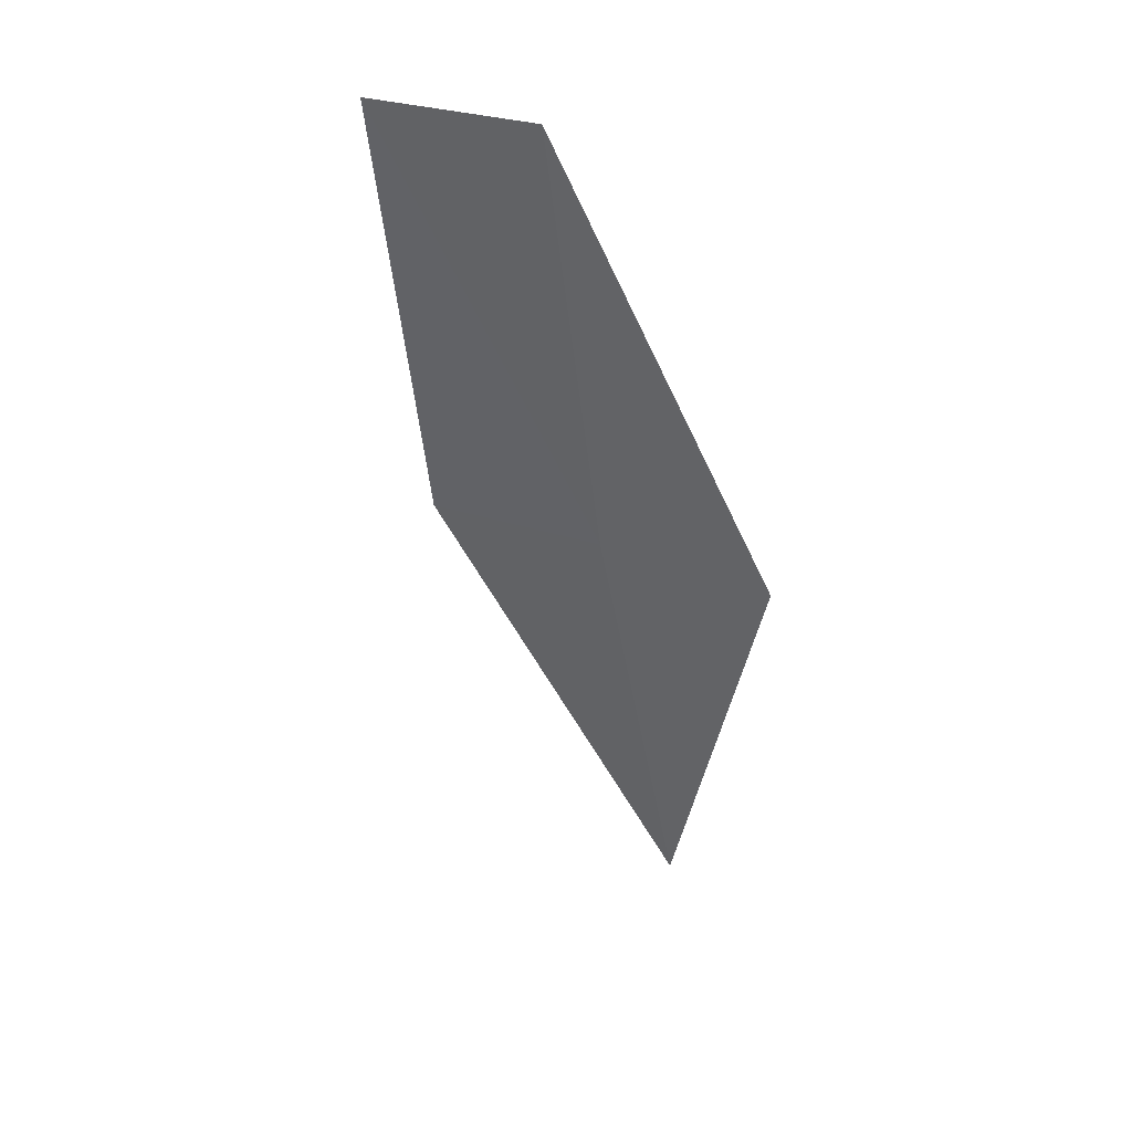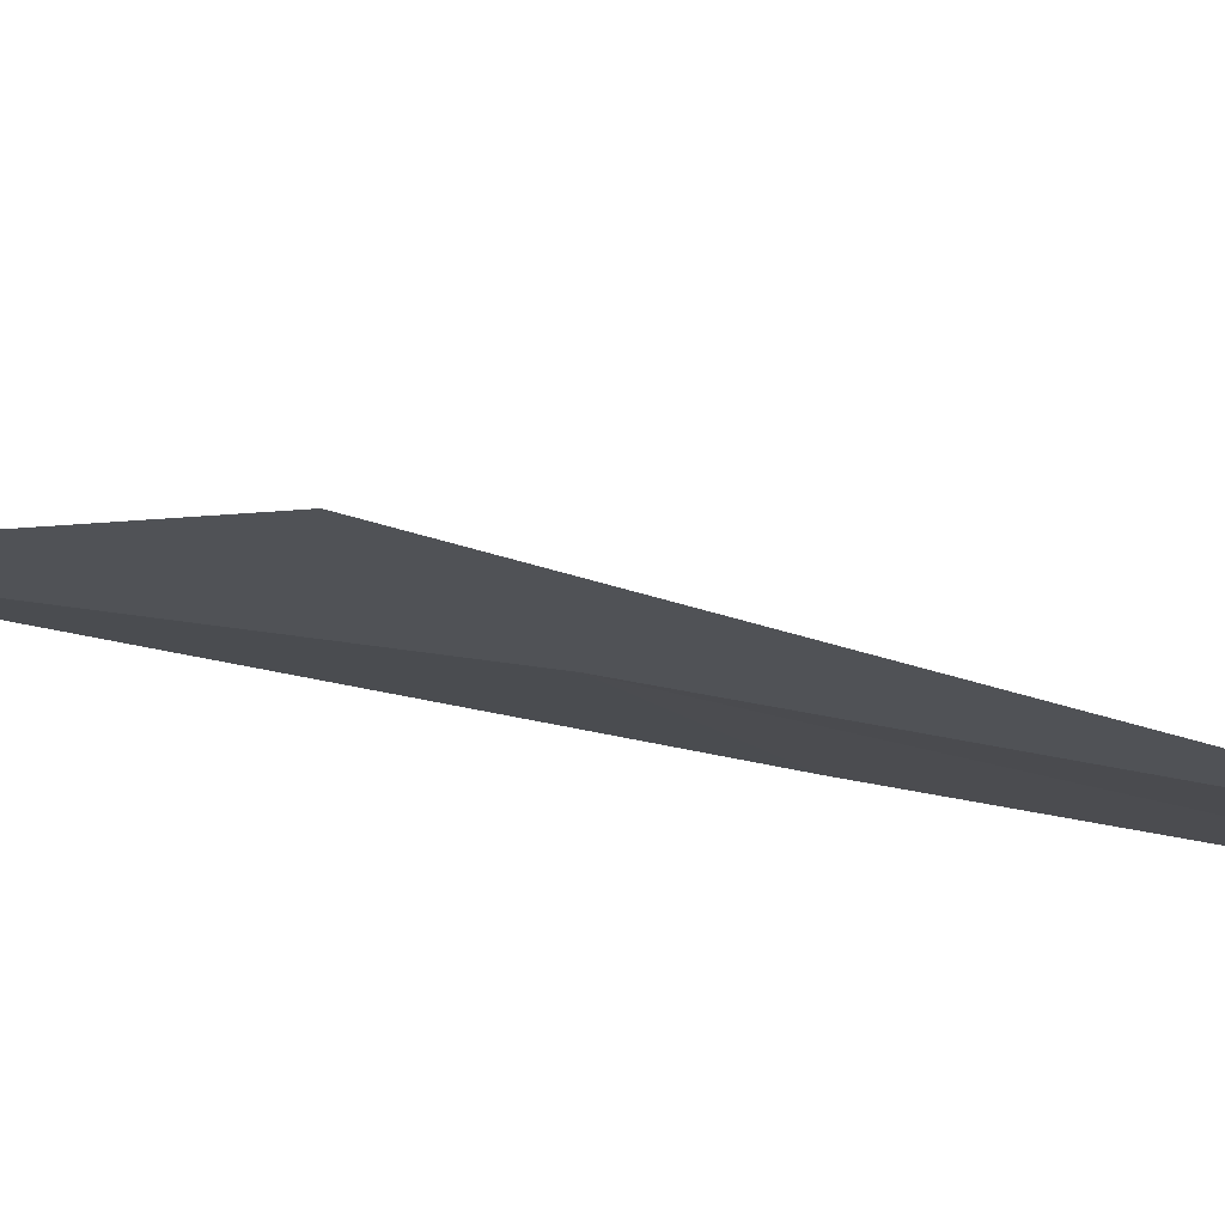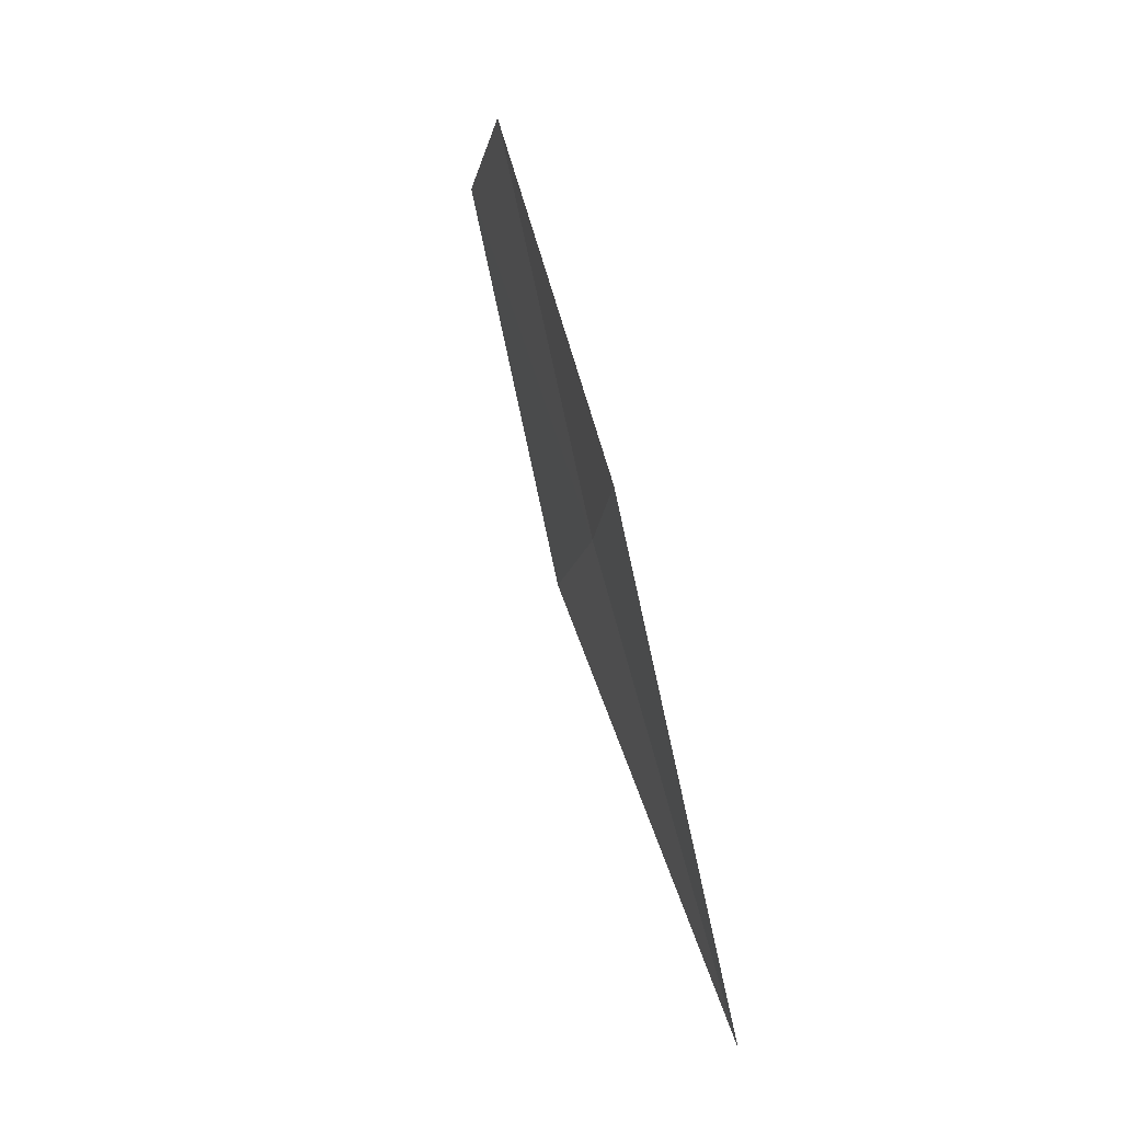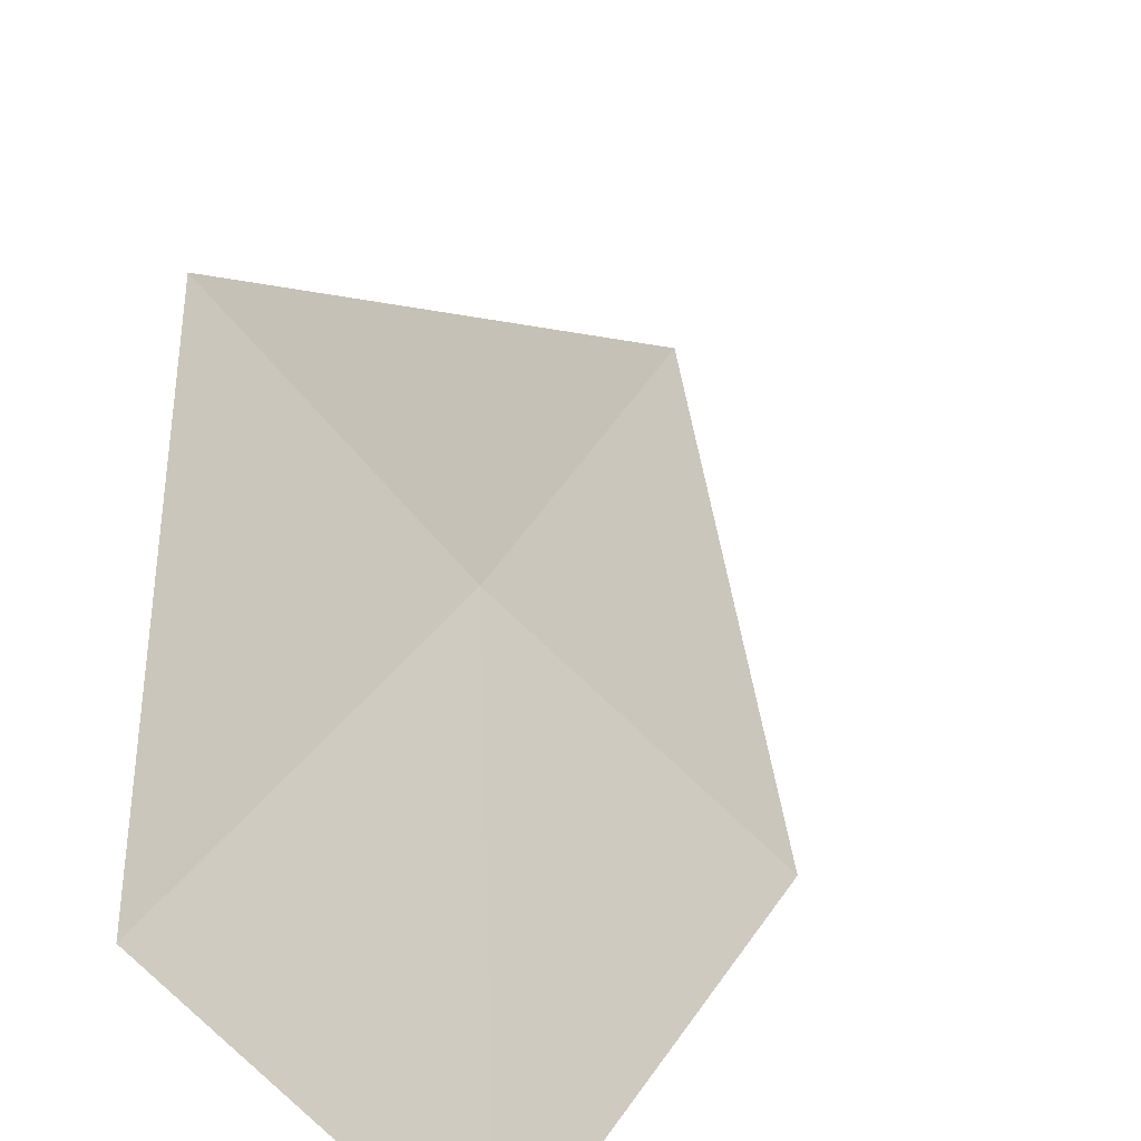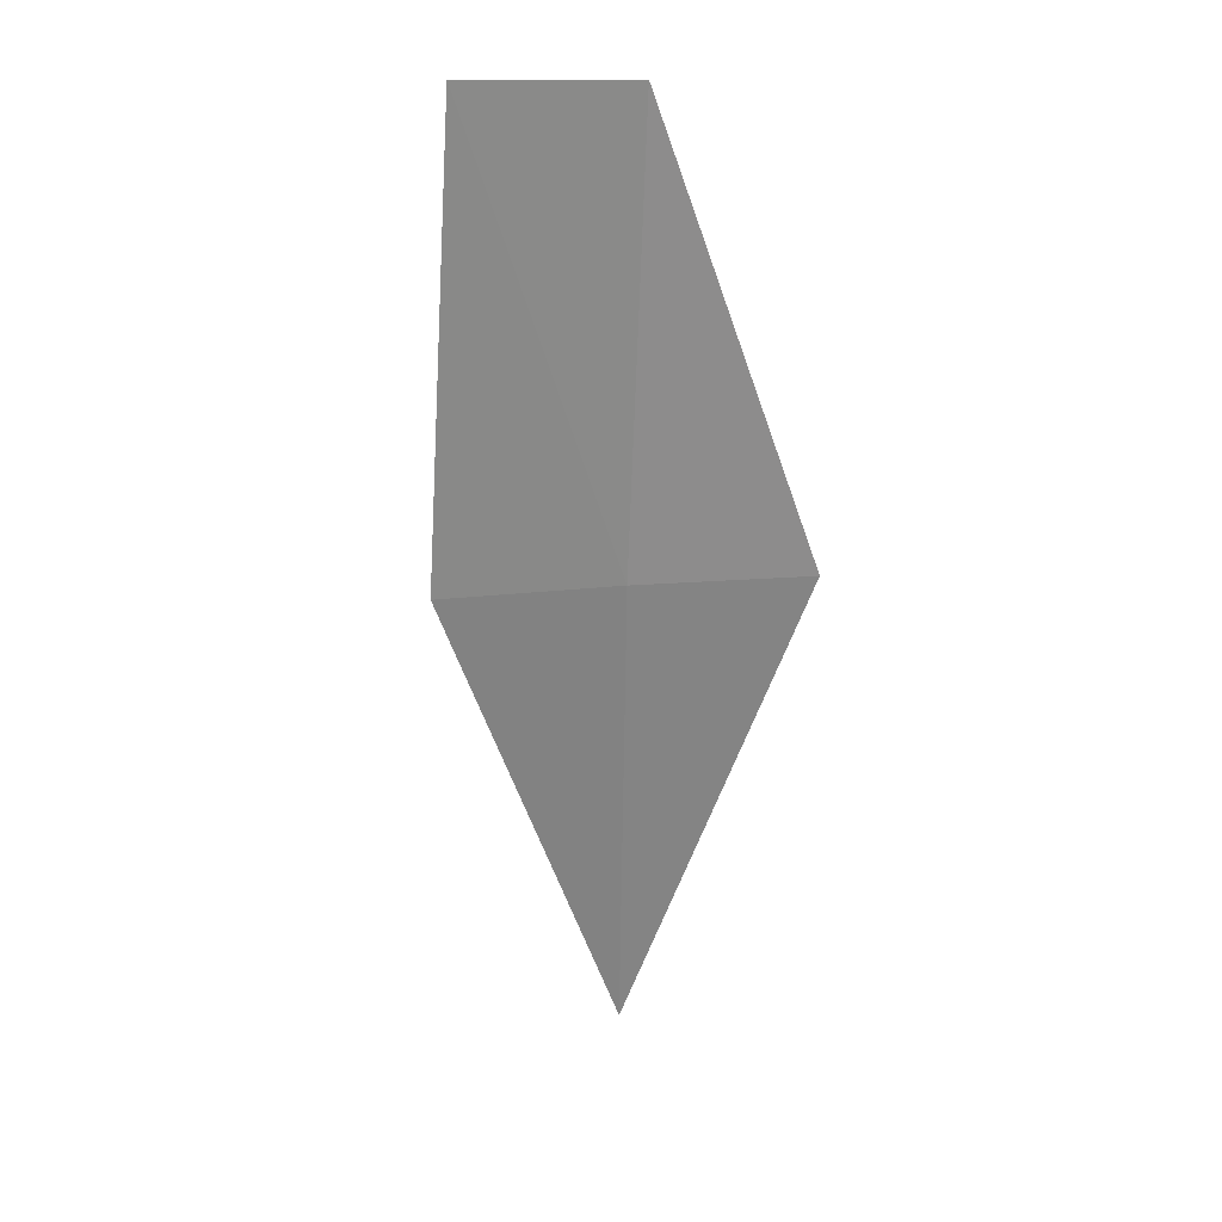
<metadata>
{"format":"obj","ext":"obj","renderer":"f3d","projection":"perspective","resolution":1024,"background":"white","views":[{"elev":30.9,"azim":168.8,"up":"+Z"},{"elev":28.4,"azim":-46.7,"up":"+Y"},{"elev":-14.7,"azim":-137.2,"up":"+Z"},{"elev":24.3,"azim":23.1,"up":"+Y"},{"elev":13.6,"azim":125.3,"up":"+Z"}]}
</metadata>
<code>
v 25.21 64.15 108.5
v 26.08 63.51 108.5
v 24.6 63.68 105.6
v 24.4 64.88 108.5
v 25.6 64.55 111.1
v 26.43 63.96 111.1
f 1 5 4
f 1 2 6
f 1 6 5
f 1 3 2
f 1 4 3

</code>
